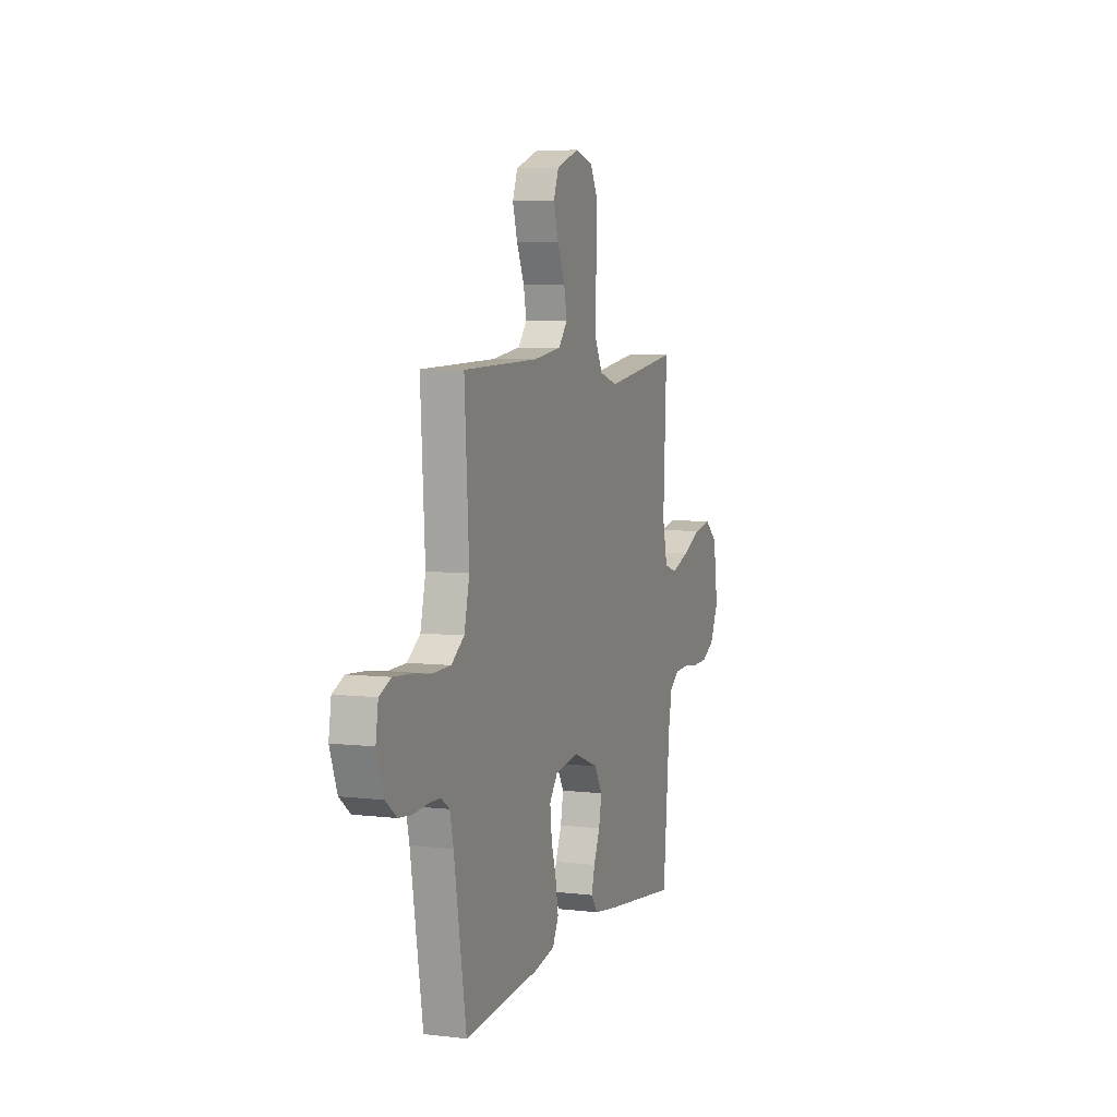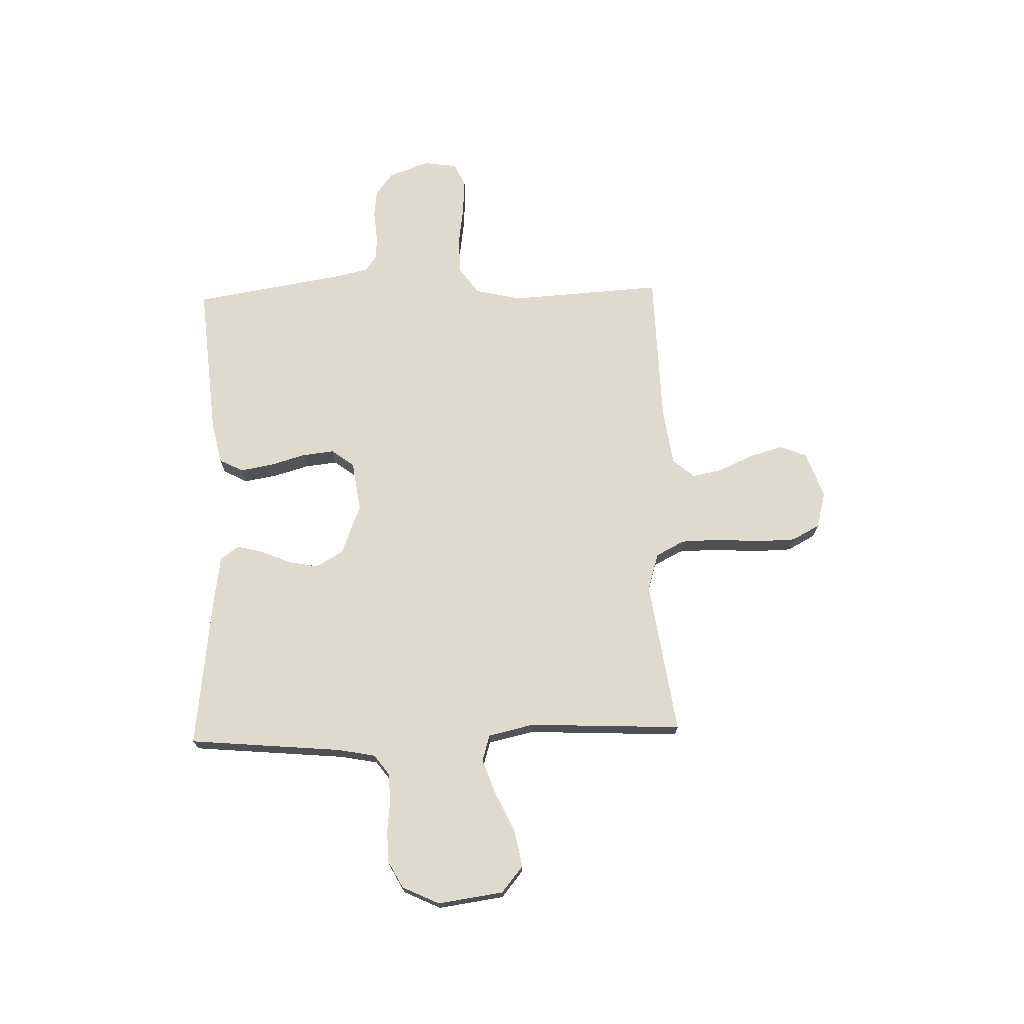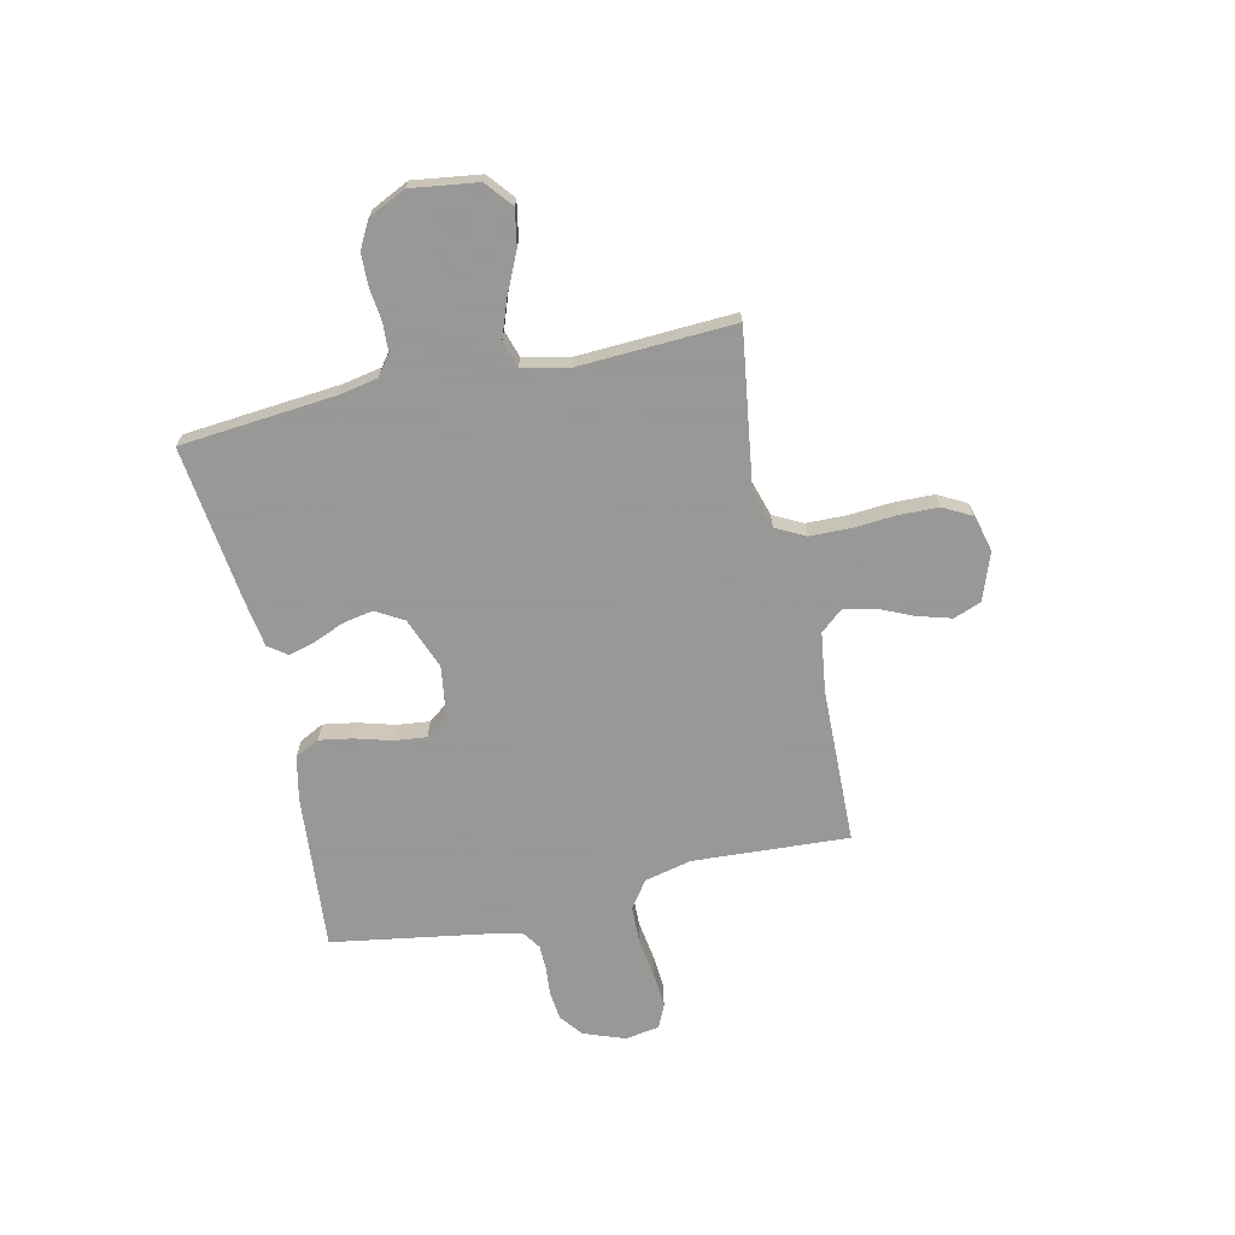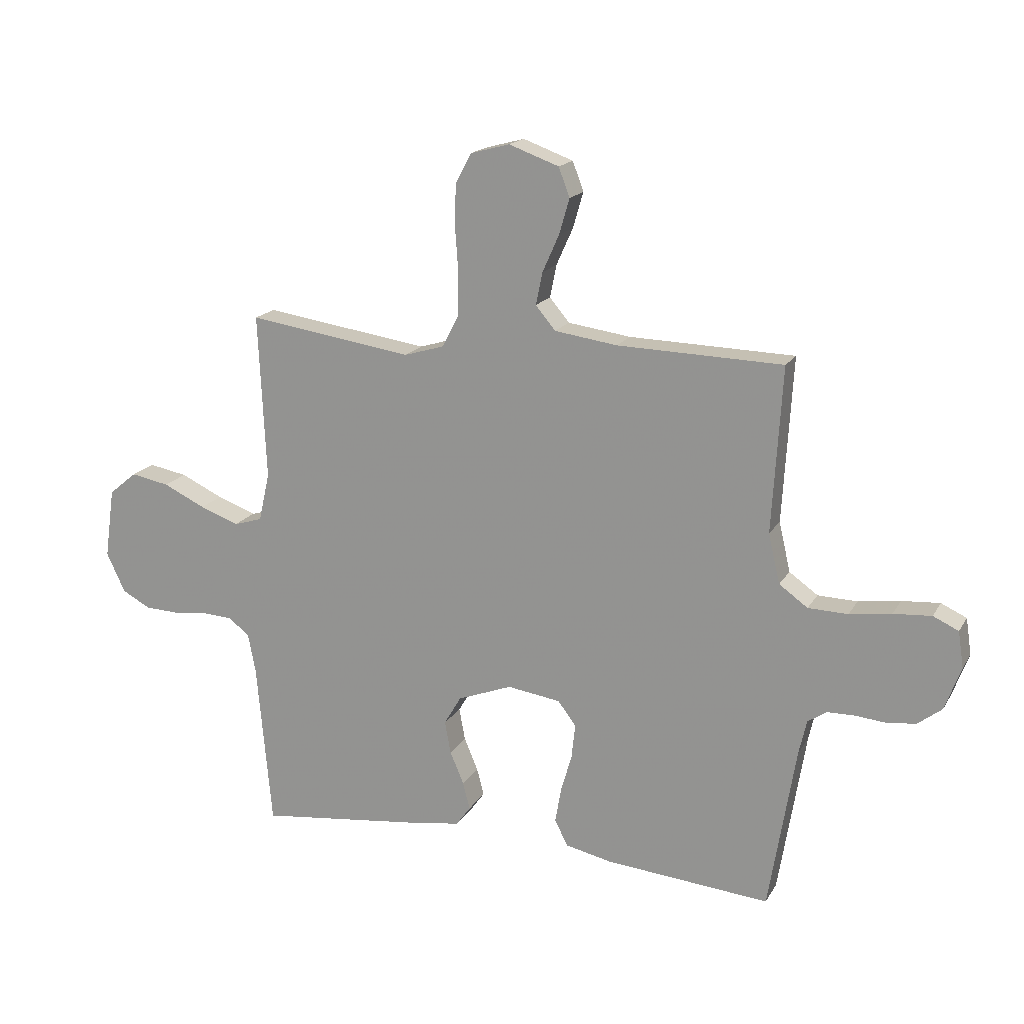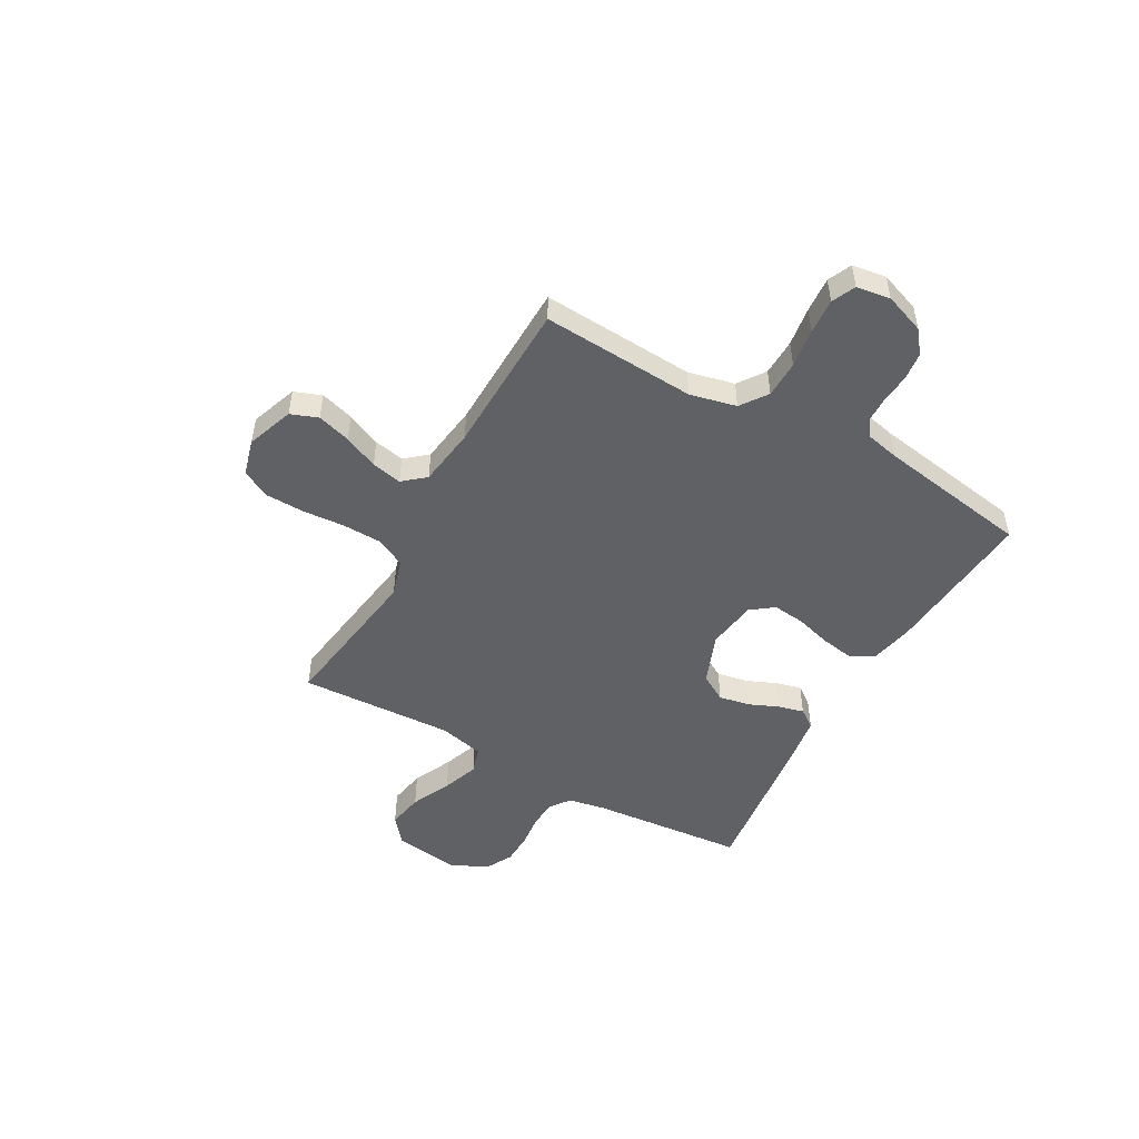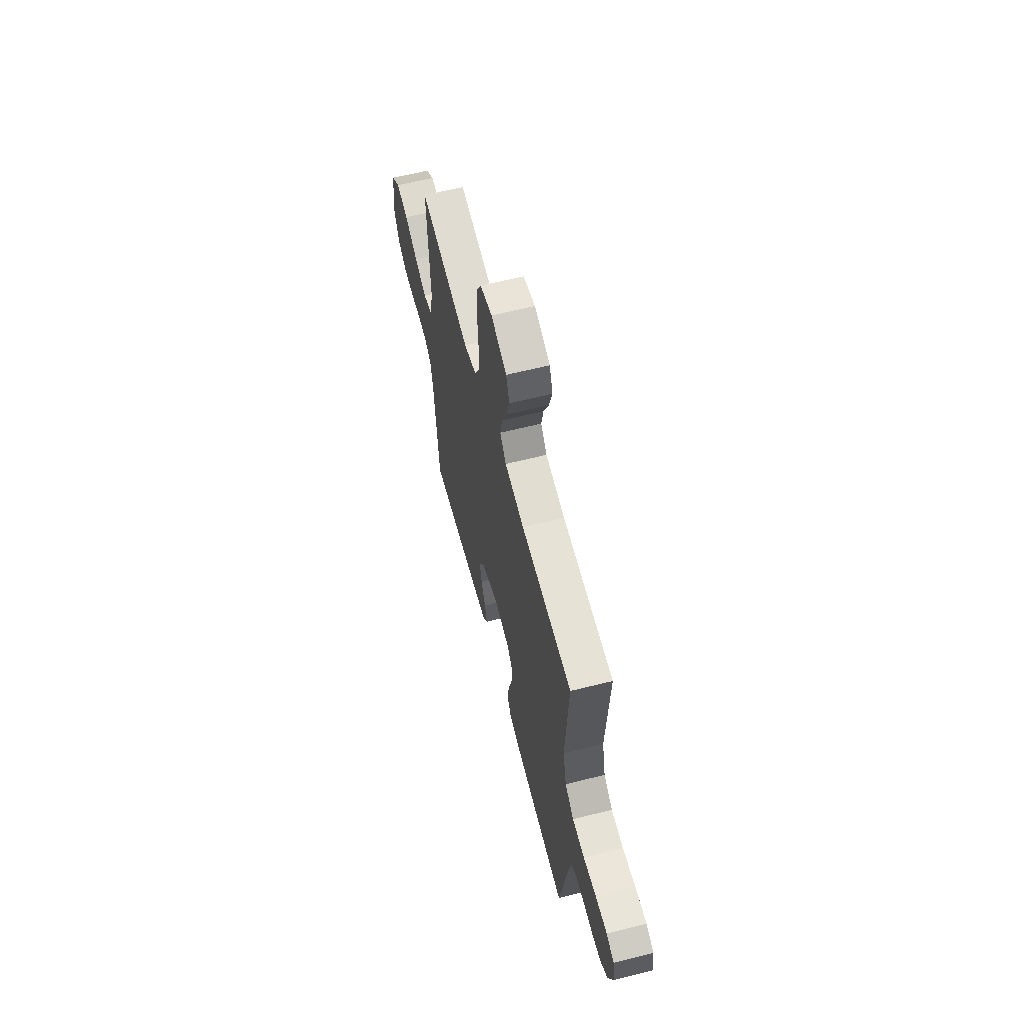
<metadata>
{"format":"obj","ext":"obj","renderer":"f3d","projection":"perspective","resolution":1024,"background":"white","views":[{"elev":6.0,"azim":109.6,"up":"+Z"},{"elev":71.2,"azim":-91.7,"up":"+Y"},{"elev":-68.4,"azim":-77.3,"up":"+Y"},{"elev":17.4,"azim":21.5,"up":"+Z"},{"elev":-49.8,"azim":60.8,"up":"+Y"},{"elev":61.5,"azim":75.6,"up":"+Z"}]}
</metadata>
<code>
v 0.5 0.07 0.5
v 0.482 0.07 0.2
v 0.503 0.07 0.11
v 0.555 0.07 0.073
v 0.627 0.07 0.071
v 0.703 0.07 0.082
v 0.772 0.07 0.087
v 0.818 0.07 0.066
v 0.828 0.07 0
v 0.799 0.07 -0.079
v 0.755 0.07 -0.113
v 0.701 0.07 -0.119
v 0.646 0.07 -0.114
v 0.597 0.07 -0.115
v 0.563 0.07 -0.138
v 0.549 0.07 -0.2
v 0.5 0.07 -0.5
v 0.2 0.07 -0.474
v 0.116 0.07 -0.456
v 0.092 0.07 -0.409
v 0.103 0.07 -0.345
v 0.123 0.07 -0.276
v 0.13 0.07 -0.213
v 0.097 0.07 -0.169
v 0 0.07 -0.155
v -0.099 0.07 -0.193
v -0.13 0.07 -0.246
v -0.119 0.07 -0.305
v -0.094 0.07 -0.364
v -0.081 0.07 -0.414
v -0.107 0.07 -0.45
v -0.2 0.07 -0.464
v -0.5 0.07 -0.5
v -0.527 0.07 -0.2
v -0.541 0.07 -0.127
v -0.58 0.07 -0.098
v -0.635 0.07 -0.095
v -0.698 0.07 -0.102
v -0.759 0.07 -0.1
v -0.811 0.07 -0.072
v -0.845 0.07 0
v -0.827 0.07 0.128
v -0.776 0.07 0.17
v -0.706 0.07 0.157
v -0.629 0.07 0.121
v -0.558 0.07 0.095
v -0.506 0.07 0.111
v -0.486 0.07 0.2
v -0.5 0.07 0.5
v -0.2 0.07 0.456
v -0.127 0.07 0.478
v -0.098 0.07 0.534
v -0.096 0.07 0.612
v -0.102 0.07 0.695
v -0.1 0.07 0.771
v -0.071 0.07 0.825
v 0 0.07 0.844
v 0.091 0.07 0.811
v 0.111 0.07 0.758
v 0.092 0.07 0.693
v 0.062 0.07 0.626
v 0.05 0.07 0.567
v 0.086 0.07 0.524
v 0.2 0.07 0.508
v 0.5 0 0.5
v 0.482 0 0.2
v 0.503 0 0.11
v 0.555 0 0.073
v 0.627 0 0.071
v 0.703 0 0.082
v 0.772 0 0.087
v 0.818 0 0.066
v 0.828 0 0
v 0.799 0 -0.079
v 0.755 0 -0.113
v 0.701 0 -0.119
v 0.646 0 -0.114
v 0.597 0 -0.115
v 0.563 0 -0.138
v 0.549 0 -0.2
v 0.5 0 -0.5
v 0.2 0 -0.474
v 0.116 0 -0.456
v 0.092 0 -0.409
v 0.103 0 -0.345
v 0.123 0 -0.276
v 0.13 0 -0.213
v 0.097 0 -0.169
v 0 0 -0.155
v -0.099 0 -0.193
v -0.13 0 -0.246
v -0.119 0 -0.305
v -0.094 0 -0.364
v -0.081 0 -0.414
v -0.107 0 -0.45
v -0.2 0 -0.464
v -0.5 0 -0.5
v -0.527 0 -0.2
v -0.541 0 -0.127
v -0.58 0 -0.098
v -0.635 0 -0.095
v -0.698 0 -0.102
v -0.759 0 -0.1
v -0.811 0 -0.072
v -0.845 0 0
v -0.827 0 0.128
v -0.776 0 0.17
v -0.706 0 0.157
v -0.629 0 0.121
v -0.558 0 0.095
v -0.506 0 0.111
v -0.486 0 0.2
v -0.5 0 0.5
v -0.2 0 0.456
v -0.127 0 0.478
v -0.098 0 0.534
v -0.096 0 0.612
v -0.102 0 0.695
v -0.1 0 0.771
v -0.071 0 0.825
v 0 0 0.844
v 0.091 0 0.811
v 0.111 0 0.758
v 0.092 0 0.693
v 0.062 0 0.626
v 0.05 0 0.567
v 0.086 0 0.524
v 0.2 0 0.508
f 59 60 61
f 58 59 61
f 57 58 61
f 56 57 61
f 55 56 61
f 54 55 61
f 53 54 61
f 52 53 61 62
f 51 52 62 63
f 48 49 50
f 51 63 64
f 50 51 64
f 48 50 64
f 47 48 64
f 43 44 45
f 42 43 45
f 41 42 45
f 40 41 45
f 39 40 45
f 38 39 45
f 37 38 45
f 36 37 45 46
f 35 36 46 47
f 32 33 34
f 31 32 34
f 30 31 34
f 29 30 34
f 28 29 34
f 34 35 47
f 28 34 47
f 27 28 47
f 20 21 22
f 19 20 22
f 18 19 22
f 17 18 22
f 16 17 22
f 15 16 22 23
f 14 15 23 24
f 11 12 13
f 10 11 13
f 9 10 13
f 8 9 13
f 7 8 13
f 6 7 13
f 5 6 13
f 4 5 13 14
f 14 24 25
f 4 14 25
f 3 4 25
f 64 1 2
f 26 27 47 64
f 25 26 64
f 3 25 64
f 2 3 64
f 125 124 123
f 125 123 122
f 125 122 121
f 125 121 120
f 125 120 119
f 125 119 118
f 125 118 117
f 126 125 117 116
f 127 126 116 115
f 114 113 112
f 128 127 115
f 128 115 114
f 128 114 112
f 128 112 111
f 109 108 107
f 109 107 106
f 109 106 105
f 109 105 104
f 109 104 103
f 109 103 102
f 109 102 101
f 110 109 101 100
f 111 110 100 99
f 98 97 96
f 98 96 95
f 98 95 94
f 98 94 93
f 98 93 92
f 111 99 98
f 111 98 92
f 111 92 91
f 86 85 84
f 86 84 83
f 86 83 82
f 86 82 81
f 86 81 80
f 87 86 80 79
f 88 87 79 78
f 77 76 75
f 77 75 74
f 77 74 73
f 77 73 72
f 77 72 71
f 77 71 70
f 77 70 69
f 78 77 69 68
f 89 88 78
f 89 78 68
f 89 68 67
f 66 65 128
f 128 111 91 90
f 128 90 89
f 128 89 67
f 128 67 66
f 1 65 66 2
f 2 66 67 3
f 3 67 68 4
f 4 68 69 5
f 5 69 70 6
f 6 70 71 7
f 7 71 72 8
f 8 72 73 9
f 9 73 74 10
f 10 74 75 11
f 11 75 76 12
f 12 76 77 13
f 13 77 78 14
f 14 78 79 15
f 15 79 80 16
f 16 80 81 17
f 17 81 82 18
f 18 82 83 19
f 19 83 84 20
f 20 84 85 21
f 21 85 86 22
f 22 86 87 23
f 23 87 88 24
f 24 88 89 25
f 25 89 90 26
f 26 90 91 27
f 27 91 92 28
f 28 92 93 29
f 29 93 94 30
f 30 94 95 31
f 31 95 96 32
f 32 96 97 33
f 33 97 98 34
f 34 98 99 35
f 35 99 100 36
f 36 100 101 37
f 37 101 102 38
f 38 102 103 39
f 39 103 104 40
f 40 104 105 41
f 41 105 106 42
f 42 106 107 43
f 43 107 108 44
f 44 108 109 45
f 45 109 110 46
f 46 110 111 47
f 47 111 112 48
f 48 112 113 49
f 49 113 114 50
f 50 114 115 51
f 51 115 116 52
f 52 116 117 53
f 53 117 118 54
f 54 118 119 55
f 55 119 120 56
f 56 120 121 57
f 57 121 122 58
f 58 122 123 59
f 59 123 124 60
f 60 124 125 61
f 61 125 126 62
f 62 126 127 63
f 63 127 128 64
f 64 128 65 1

</code>
